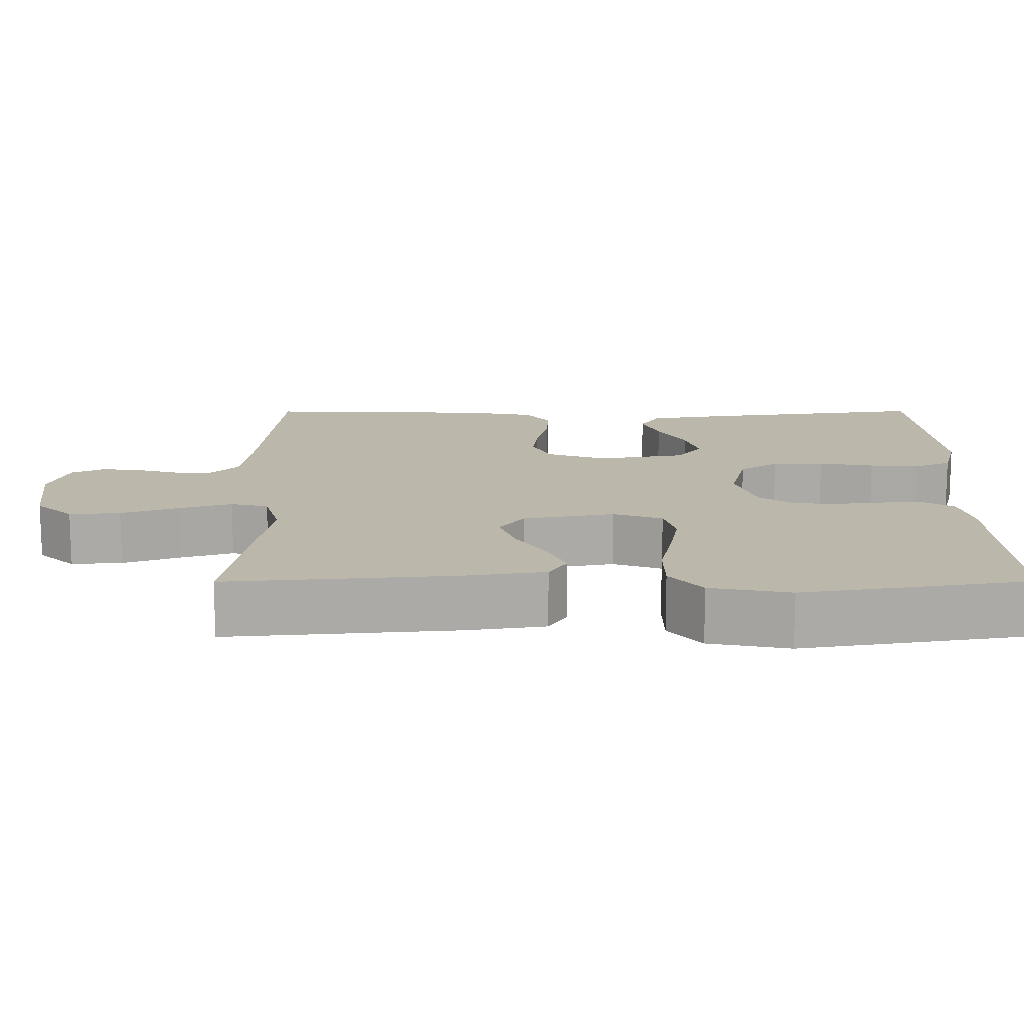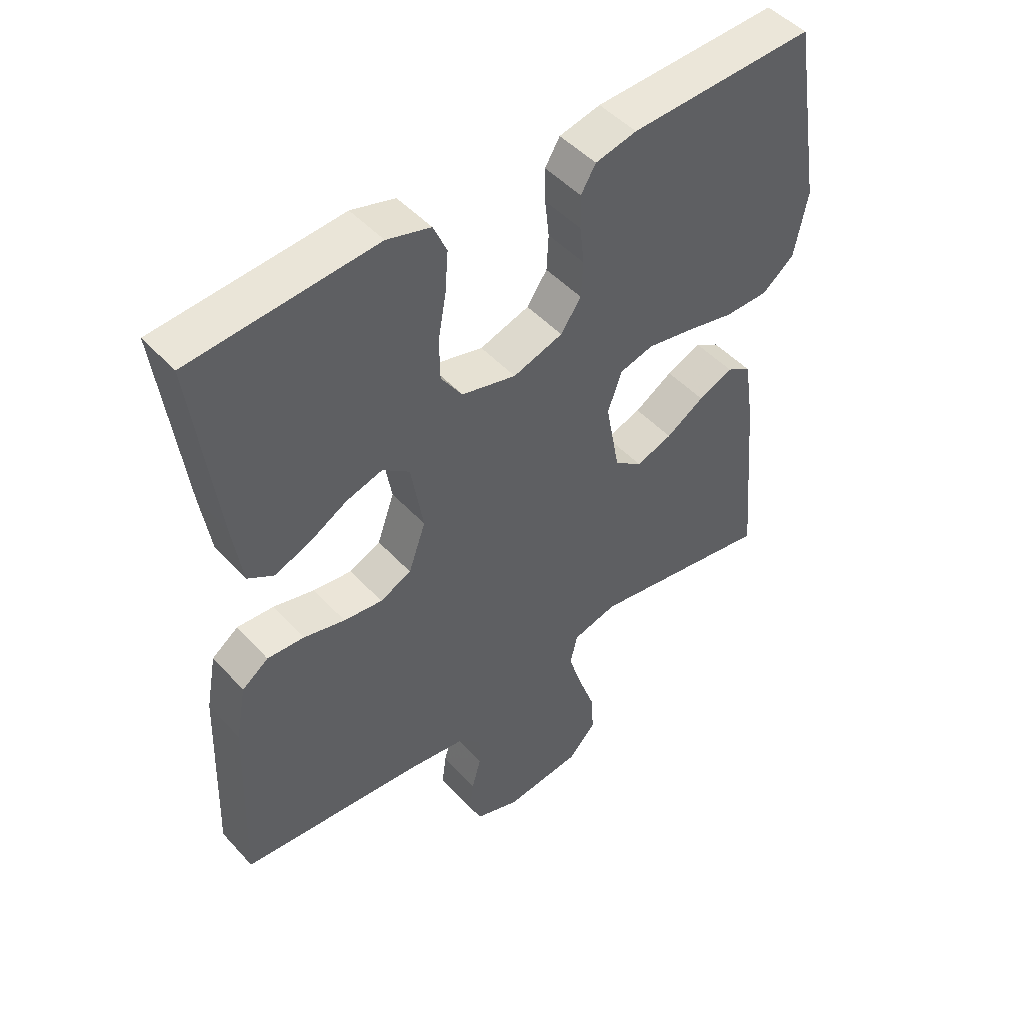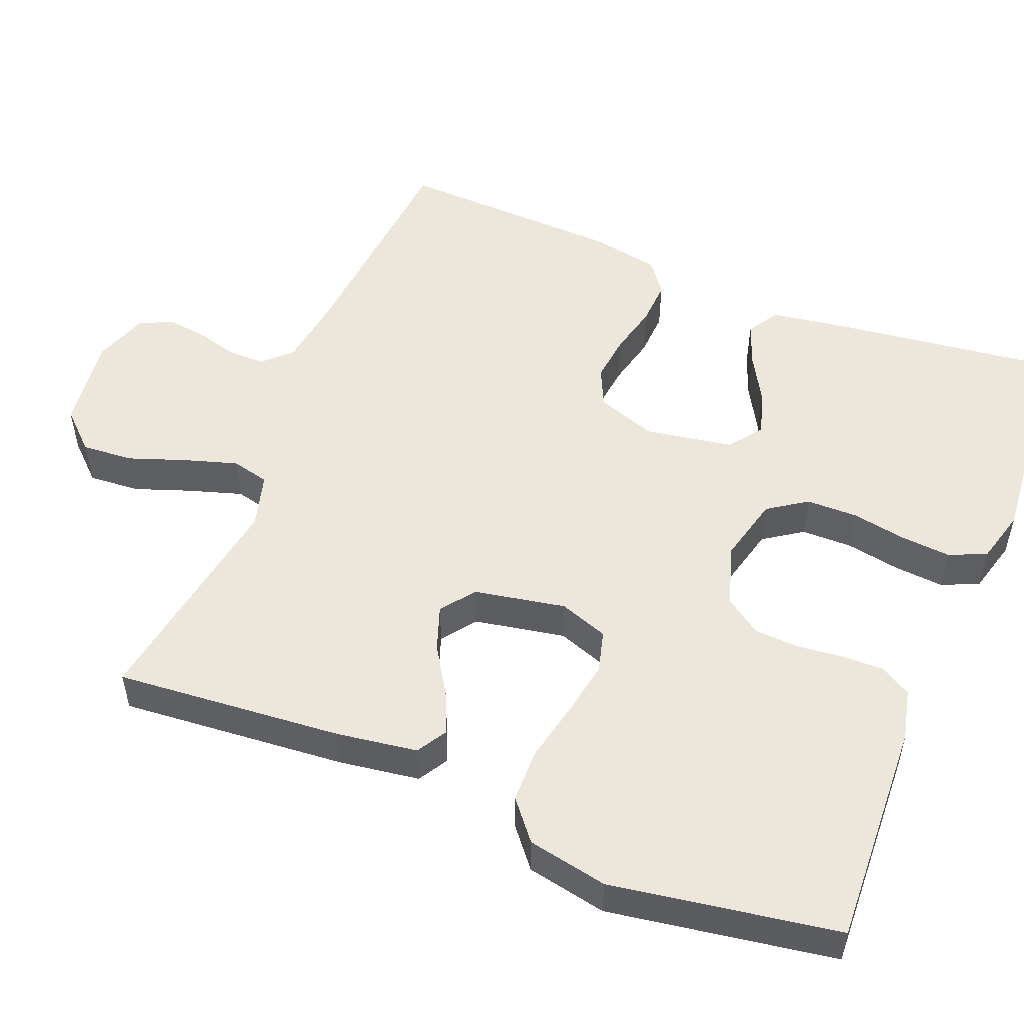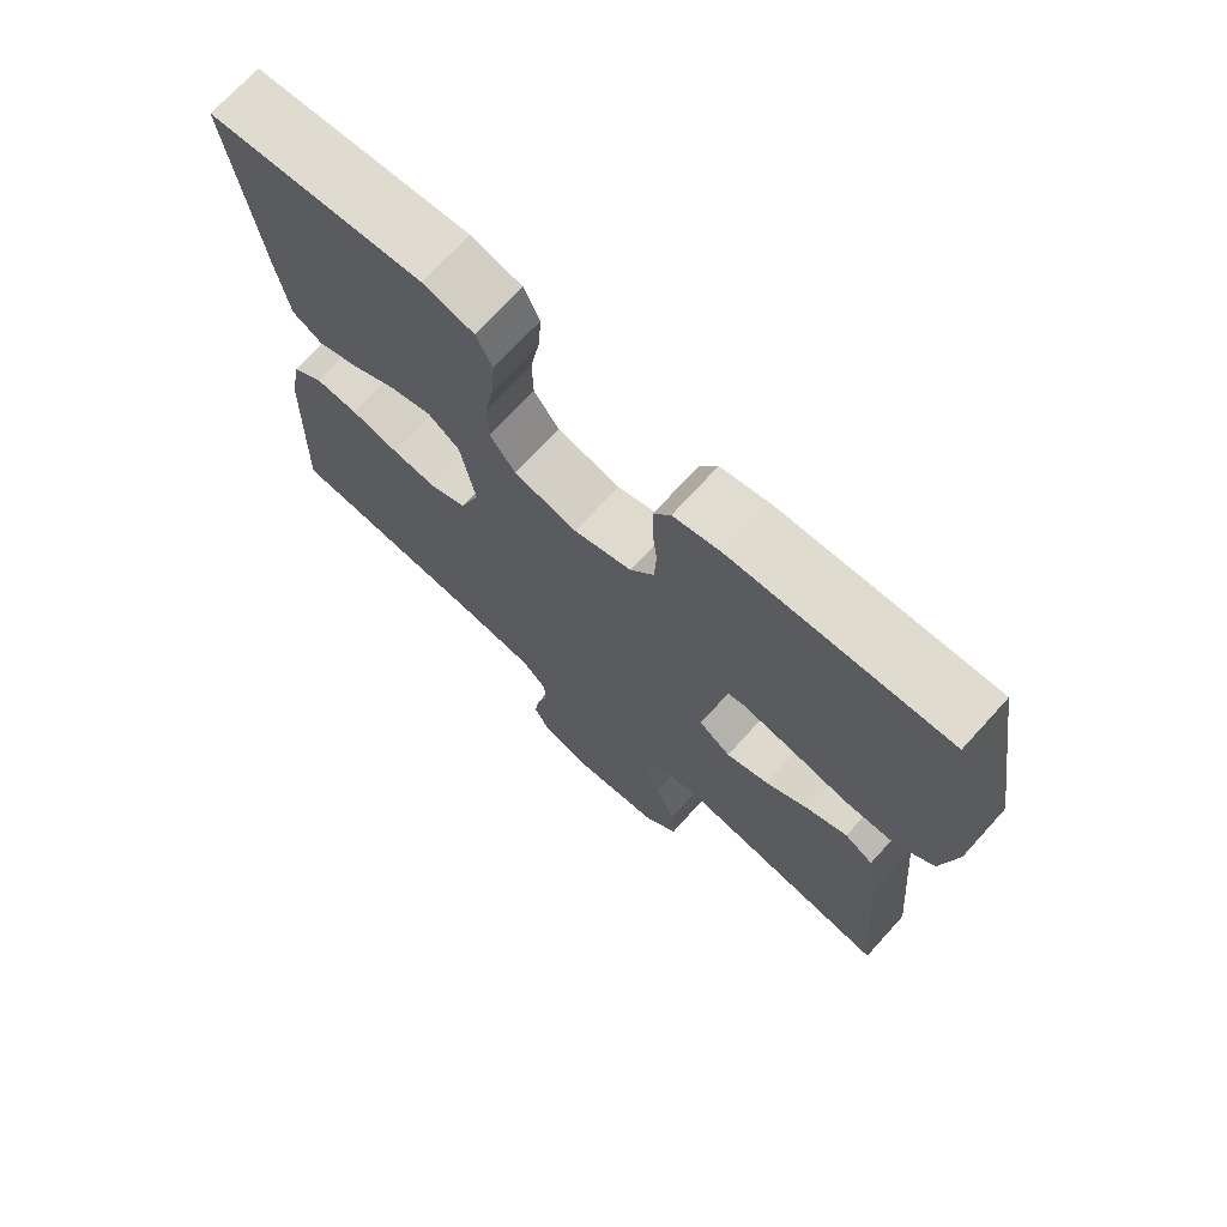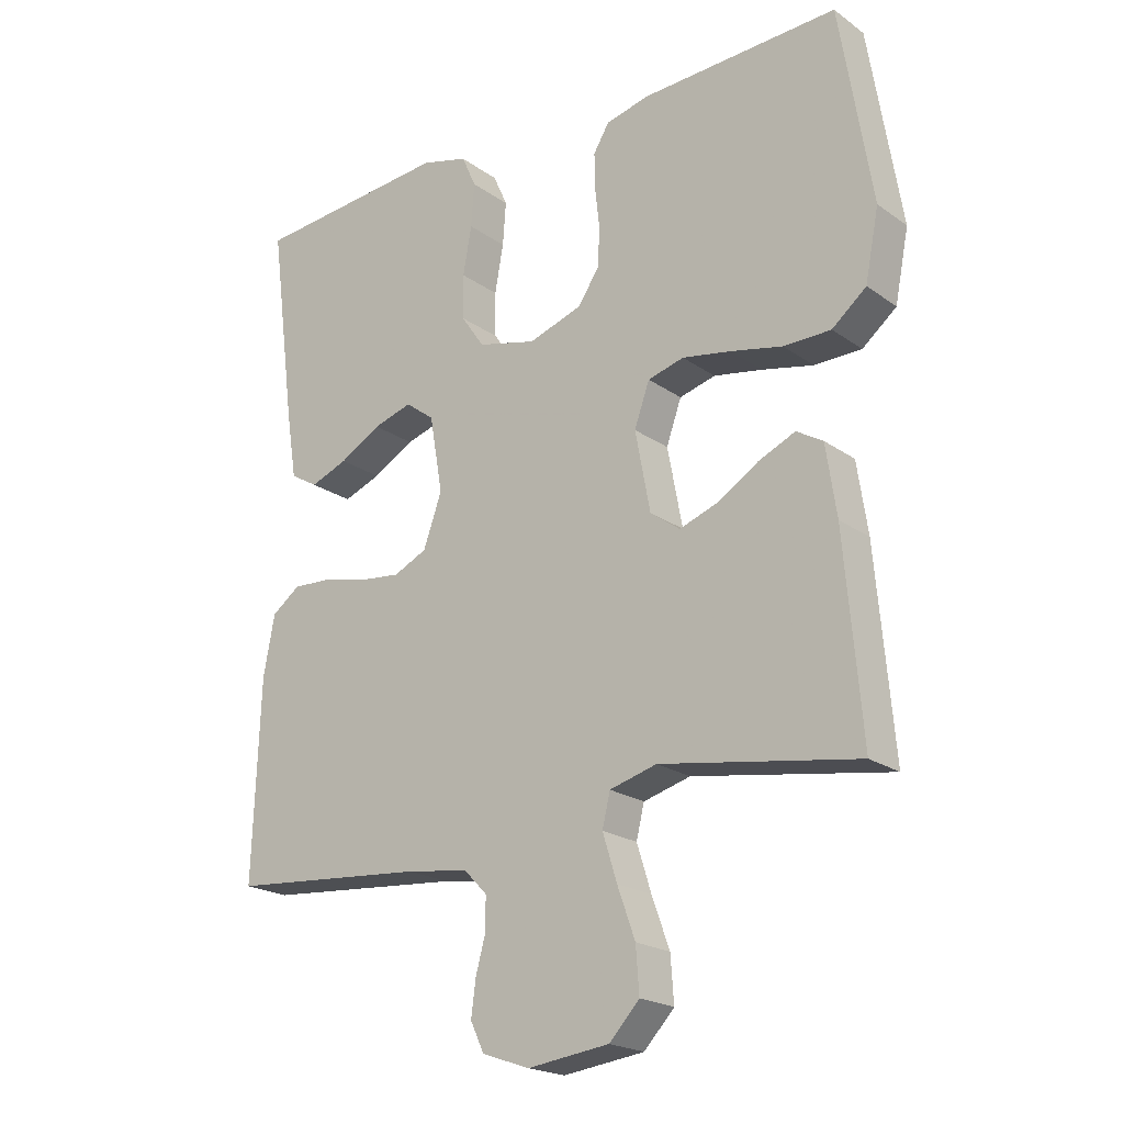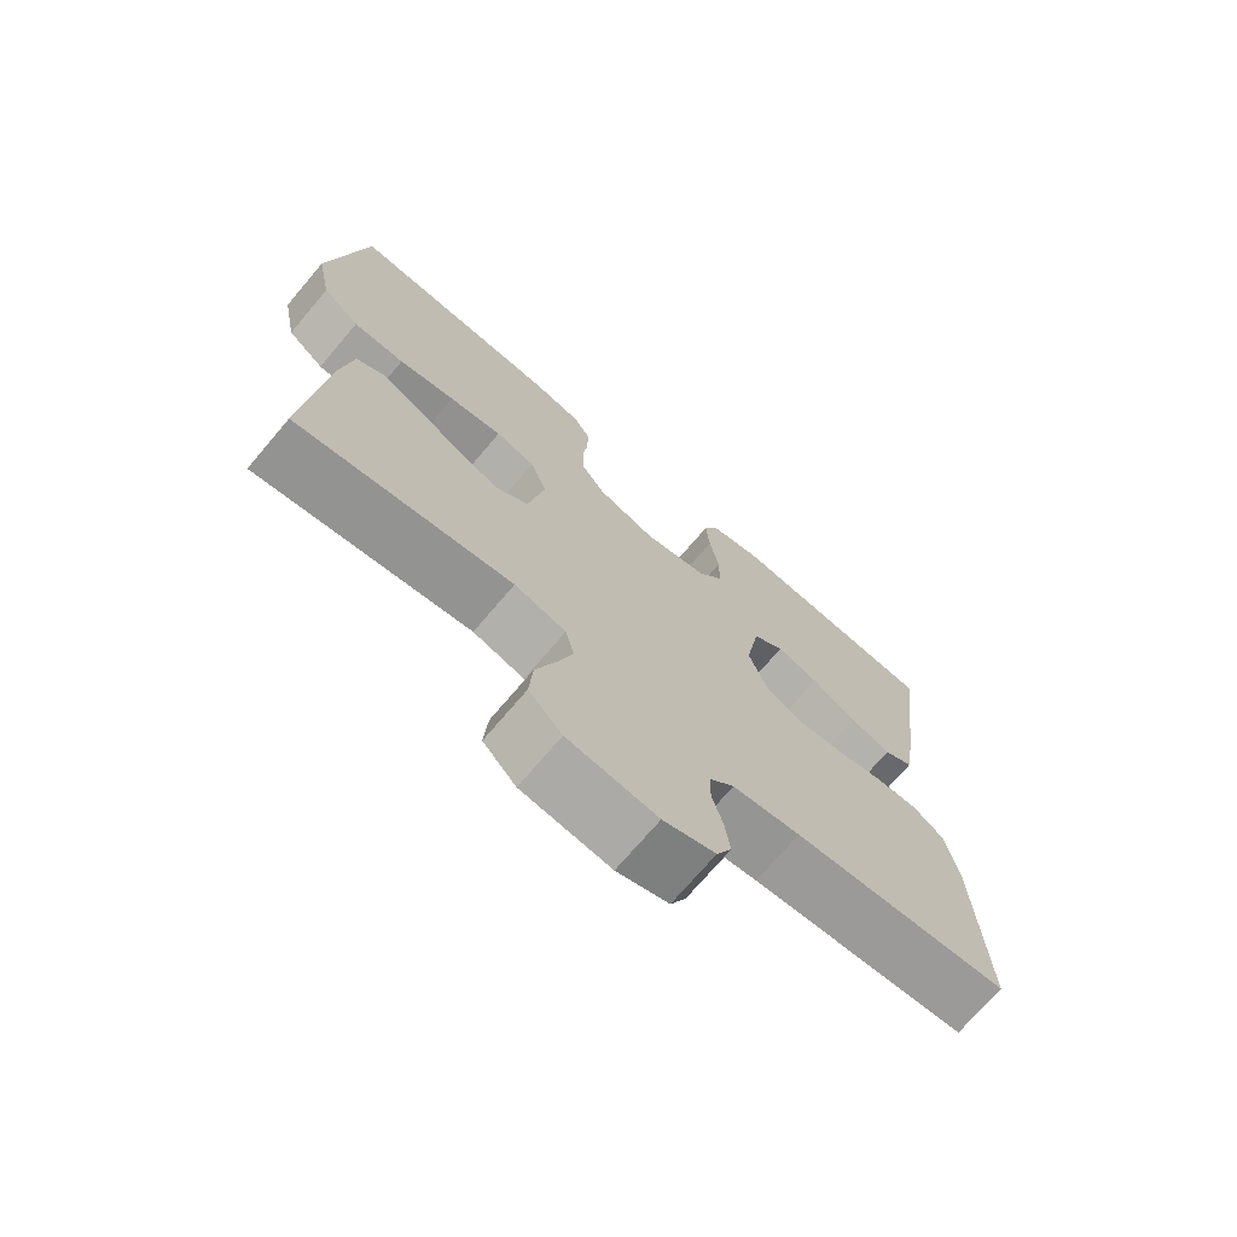
<metadata>
{"format":"obj","ext":"obj","renderer":"f3d","projection":"perspective","resolution":1024,"background":"white","views":[{"elev":14.4,"azim":-90.2,"up":"+Y"},{"elev":47.7,"azim":140.1,"up":"+Z"},{"elev":52.1,"azim":-67.9,"up":"+Y"},{"elev":71.7,"azim":-137.7,"up":"+Z"},{"elev":-20.8,"azim":-141.4,"up":"+Z"},{"elev":-72.1,"azim":-40.3,"up":"+Z"}]}
</metadata>
<code>
v -0.5 0.07 -0.5
v -0.474 0.07 -0.2
v -0.458 0.07 -0.093
v -0.418 0.07 -0.069
v -0.362 0.07 -0.094
v -0.3 0.07 -0.133
v -0.241 0.07 -0.154
v -0.196 0.07 -0.121
v -0.173 0.07 0
v -0.196 0.07 0.065
v -0.251 0.07 0.08
v -0.325 0.07 0.067
v -0.404 0.07 0.05
v -0.476 0.07 0.051
v -0.528 0.07 0.094
v -0.549 0.07 0.2
v -0.5 0.07 0.5
v -0.2 0.07 0.486
v -0.133 0.07 0.47
v -0.109 0.07 0.43
v -0.11 0.07 0.375
v -0.117 0.07 0.313
v -0.114 0.07 0.254
v -0.081 0.07 0.206
v 0 0.07 0.179
v 0.089 0.07 0.201
v 0.124 0.07 0.252
v 0.125 0.07 0.32
v 0.112 0.07 0.393
v 0.107 0.07 0.459
v 0.129 0.07 0.508
v 0.2 0.07 0.527
v 0.5 0.07 0.5
v 0.461 0.07 0.2
v 0.445 0.07 0.098
v 0.403 0.07 0.073
v 0.346 0.07 0.095
v 0.283 0.07 0.131
v 0.224 0.07 0.149
v 0.18 0.07 0.116
v 0.16 0.07 0
v 0.188 0.07 -0.079
v 0.239 0.07 -0.103
v 0.302 0.07 -0.096
v 0.369 0.07 -0.08
v 0.429 0.07 -0.077
v 0.472 0.07 -0.109
v 0.489 0.07 -0.2
v 0.5 0.07 -0.5
v 0.2 0.07 -0.525
v 0.106 0.07 -0.538
v 0.071 0.07 -0.574
v 0.071 0.07 -0.623
v 0.086 0.07 -0.678
v 0.093 0.07 -0.731
v 0.072 0.07 -0.775
v 0 0.07 -0.8
v -0.124 0.07 -0.784
v -0.17 0.07 -0.735
v -0.165 0.07 -0.667
v -0.138 0.07 -0.592
v -0.116 0.07 -0.522
v -0.128 0.07 -0.472
v -0.2 0.07 -0.452
v -0.5 0 -0.5
v -0.474 0 -0.2
v -0.458 0 -0.093
v -0.418 0 -0.069
v -0.362 0 -0.094
v -0.3 0 -0.133
v -0.241 0 -0.154
v -0.196 0 -0.121
v -0.173 0 0
v -0.196 0 0.065
v -0.251 0 0.08
v -0.325 0 0.067
v -0.404 0 0.05
v -0.476 0 0.051
v -0.528 0 0.094
v -0.549 0 0.2
v -0.5 0 0.5
v -0.2 0 0.486
v -0.133 0 0.47
v -0.109 0 0.43
v -0.11 0 0.375
v -0.117 0 0.313
v -0.114 0 0.254
v -0.081 0 0.206
v 0 0 0.179
v 0.089 0 0.201
v 0.124 0 0.252
v 0.125 0 0.32
v 0.112 0 0.393
v 0.107 0 0.459
v 0.129 0 0.508
v 0.2 0 0.527
v 0.5 0 0.5
v 0.461 0 0.2
v 0.445 0 0.098
v 0.403 0 0.073
v 0.346 0 0.095
v 0.283 0 0.131
v 0.224 0 0.149
v 0.18 0 0.116
v 0.16 0 0
v 0.188 0 -0.079
v 0.239 0 -0.103
v 0.302 0 -0.096
v 0.369 0 -0.08
v 0.429 0 -0.077
v 0.472 0 -0.109
v 0.489 0 -0.2
v 0.5 0 -0.5
v 0.2 0 -0.525
v 0.106 0 -0.538
v 0.071 0 -0.574
v 0.071 0 -0.623
v 0.086 0 -0.678
v 0.093 0 -0.731
v 0.072 0 -0.775
v 0 0 -0.8
v -0.124 0 -0.784
v -0.17 0 -0.735
v -0.165 0 -0.667
v -0.138 0 -0.592
v -0.116 0 -0.522
v -0.128 0 -0.472
v -0.2 0 -0.452
f 59 60 61
f 58 59 61
f 57 58 61
f 56 57 61
f 55 56 61
f 54 55 61
f 53 54 61
f 52 53 61 62
f 51 52 62 63
f 48 49 50
f 47 48 50
f 46 47 50
f 45 46 50
f 44 45 50
f 50 51 63
f 44 50 63
f 43 44 63
f 36 37 38
f 35 36 38
f 34 35 38
f 33 34 38
f 32 33 38
f 31 32 38
f 30 31 38
f 29 30 38
f 28 29 38
f 27 28 38 39
f 26 27 39 40
f 20 21 22
f 19 20 22
f 18 19 22
f 17 18 22
f 16 17 22
f 15 16 22
f 14 15 22
f 13 14 22
f 12 13 22
f 11 12 22 23
f 10 11 23 24
f 4 5 6
f 3 4 6
f 2 3 6
f 1 2 6
f 64 1 6
f 64 6 7
f 64 7 8
f 63 64 8
f 43 63 8
f 42 43 8
f 41 42 8 9
f 41 9 10
f 40 41 10
f 26 40 10
f 25 26 10
f 10 24 25
f 125 124 123
f 125 123 122
f 125 122 121
f 125 121 120
f 125 120 119
f 125 119 118
f 125 118 117
f 126 125 117 116
f 127 126 116 115
f 114 113 112
f 114 112 111
f 114 111 110
f 114 110 109
f 114 109 108
f 127 115 114
f 127 114 108
f 127 108 107
f 102 101 100
f 102 100 99
f 102 99 98
f 102 98 97
f 102 97 96
f 102 96 95
f 102 95 94
f 102 94 93
f 102 93 92
f 103 102 92 91
f 104 103 91 90
f 86 85 84
f 86 84 83
f 86 83 82
f 86 82 81
f 86 81 80
f 86 80 79
f 86 79 78
f 86 78 77
f 86 77 76
f 87 86 76 75
f 88 87 75 74
f 70 69 68
f 70 68 67
f 70 67 66
f 70 66 65
f 70 65 128
f 71 70 128
f 72 71 128
f 72 128 127
f 72 127 107
f 72 107 106
f 73 72 106 105
f 74 73 105
f 74 105 104
f 74 104 90
f 74 90 89
f 89 88 74
f 1 65 66 2
f 2 66 67 3
f 3 67 68 4
f 4 68 69 5
f 5 69 70 6
f 6 70 71 7
f 7 71 72 8
f 8 72 73 9
f 9 73 74 10
f 10 74 75 11
f 11 75 76 12
f 12 76 77 13
f 13 77 78 14
f 14 78 79 15
f 15 79 80 16
f 16 80 81 17
f 17 81 82 18
f 18 82 83 19
f 19 83 84 20
f 20 84 85 21
f 21 85 86 22
f 22 86 87 23
f 23 87 88 24
f 24 88 89 25
f 25 89 90 26
f 26 90 91 27
f 27 91 92 28
f 28 92 93 29
f 29 93 94 30
f 30 94 95 31
f 31 95 96 32
f 32 96 97 33
f 33 97 98 34
f 34 98 99 35
f 35 99 100 36
f 36 100 101 37
f 37 101 102 38
f 38 102 103 39
f 39 103 104 40
f 40 104 105 41
f 41 105 106 42
f 42 106 107 43
f 43 107 108 44
f 44 108 109 45
f 45 109 110 46
f 46 110 111 47
f 47 111 112 48
f 48 112 113 49
f 49 113 114 50
f 50 114 115 51
f 51 115 116 52
f 52 116 117 53
f 53 117 118 54
f 54 118 119 55
f 55 119 120 56
f 56 120 121 57
f 57 121 122 58
f 58 122 123 59
f 59 123 124 60
f 60 124 125 61
f 61 125 126 62
f 62 126 127 63
f 63 127 128 64
f 64 128 65 1

</code>
